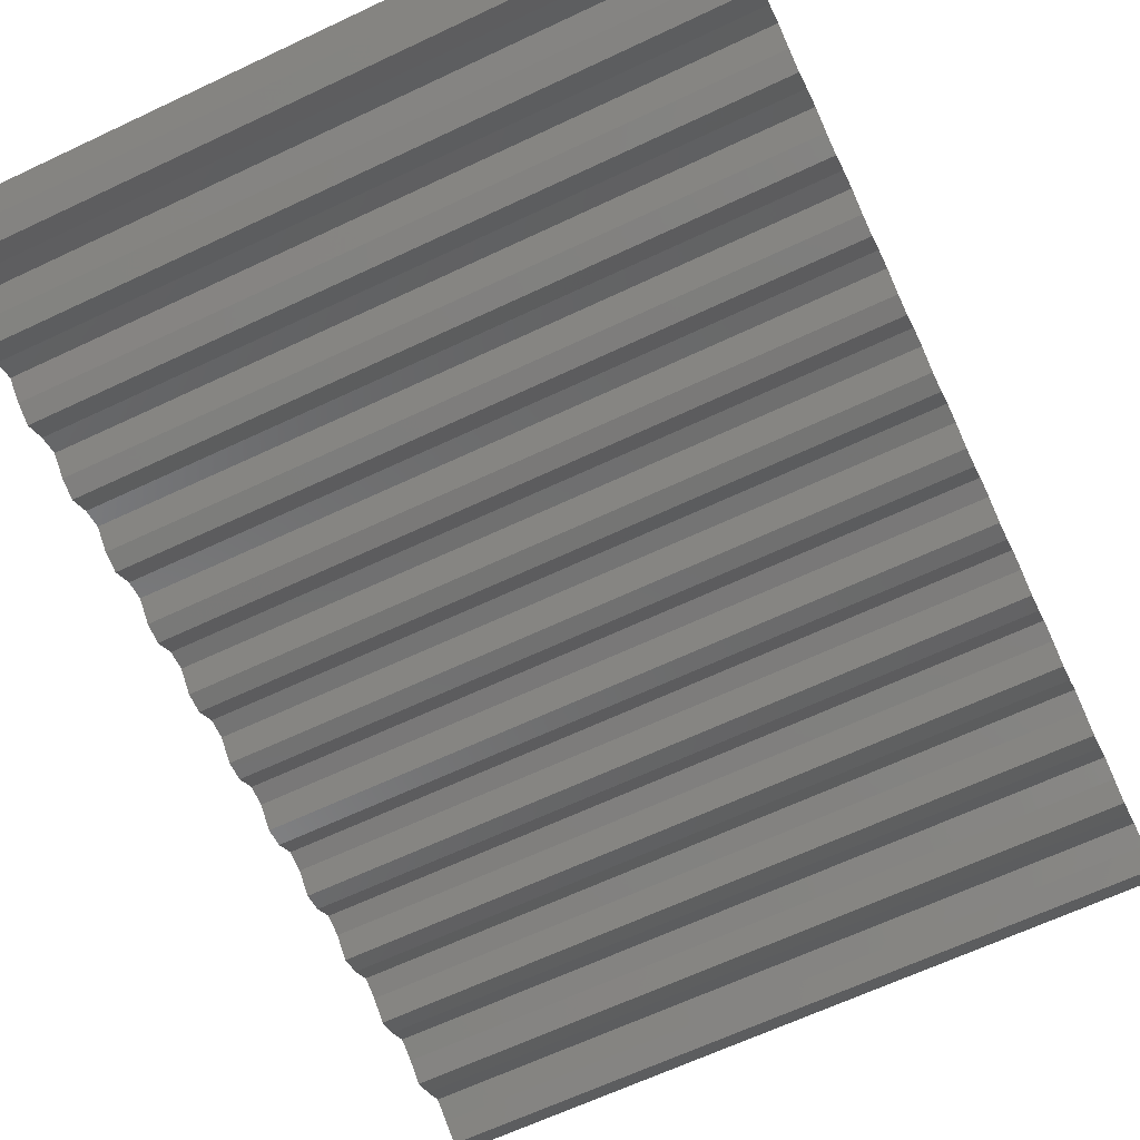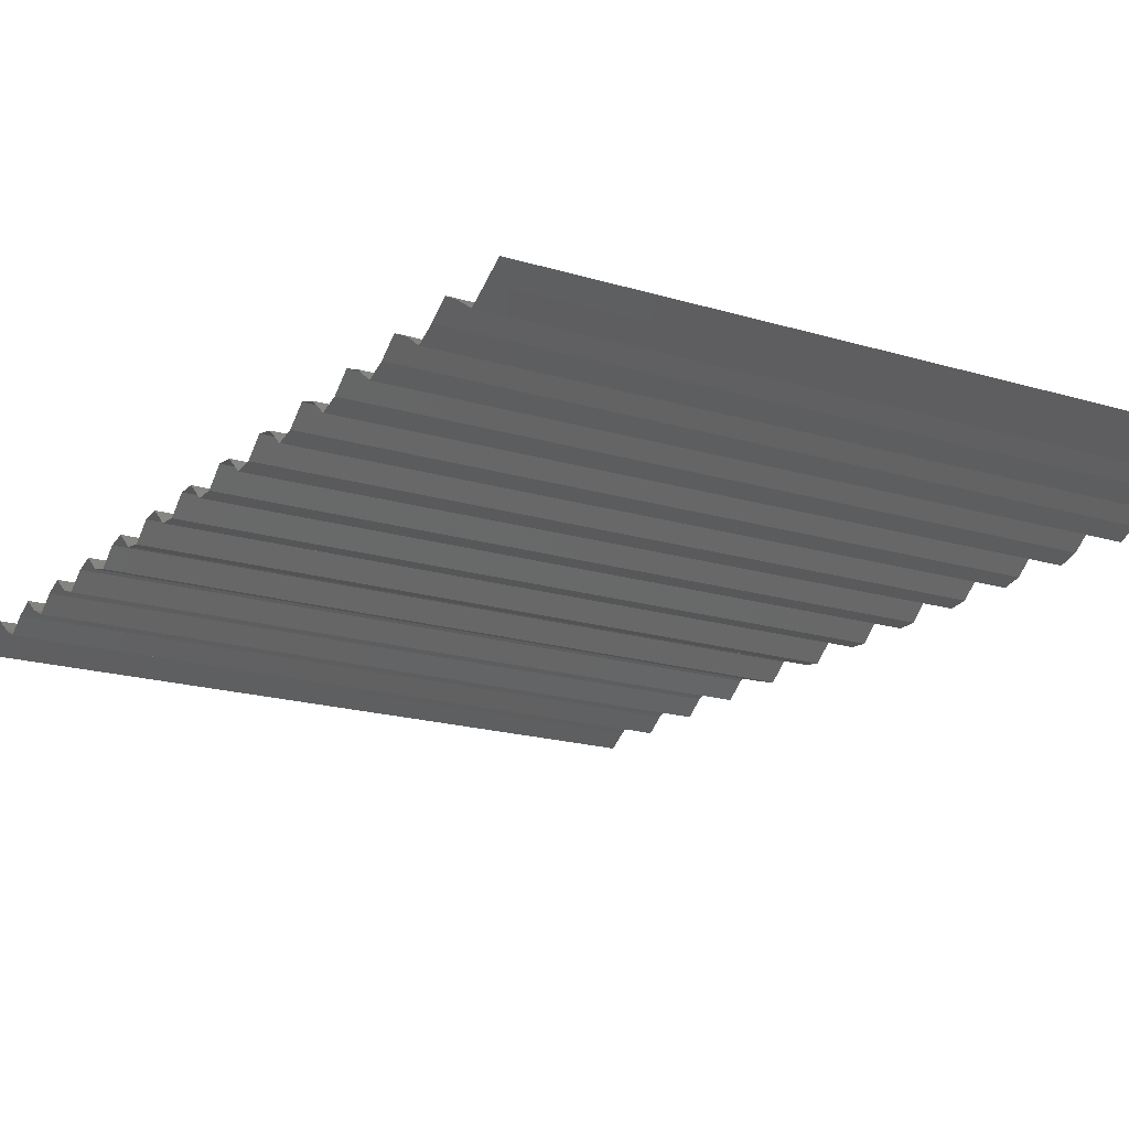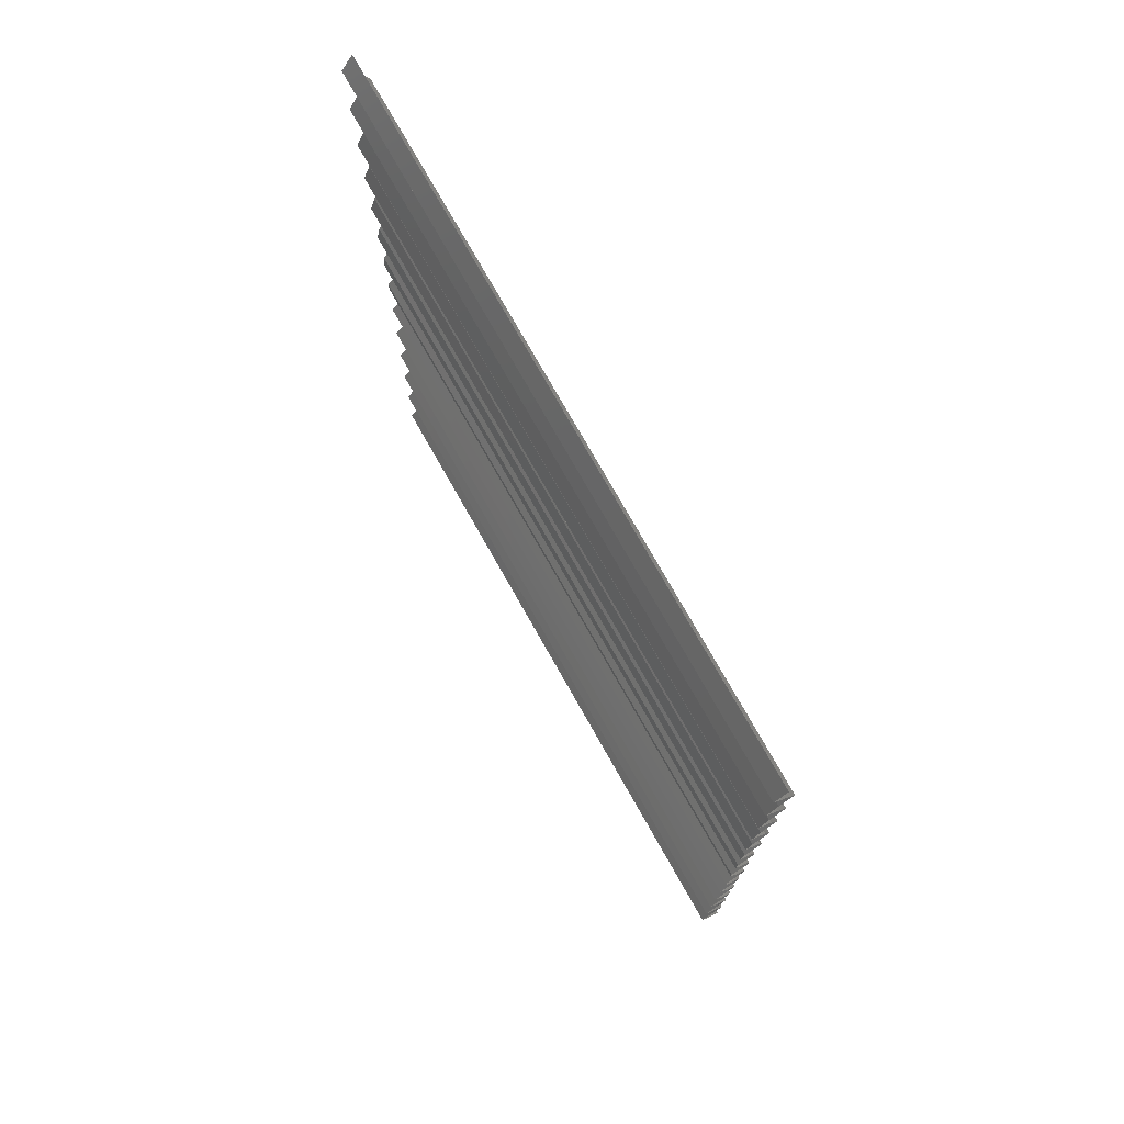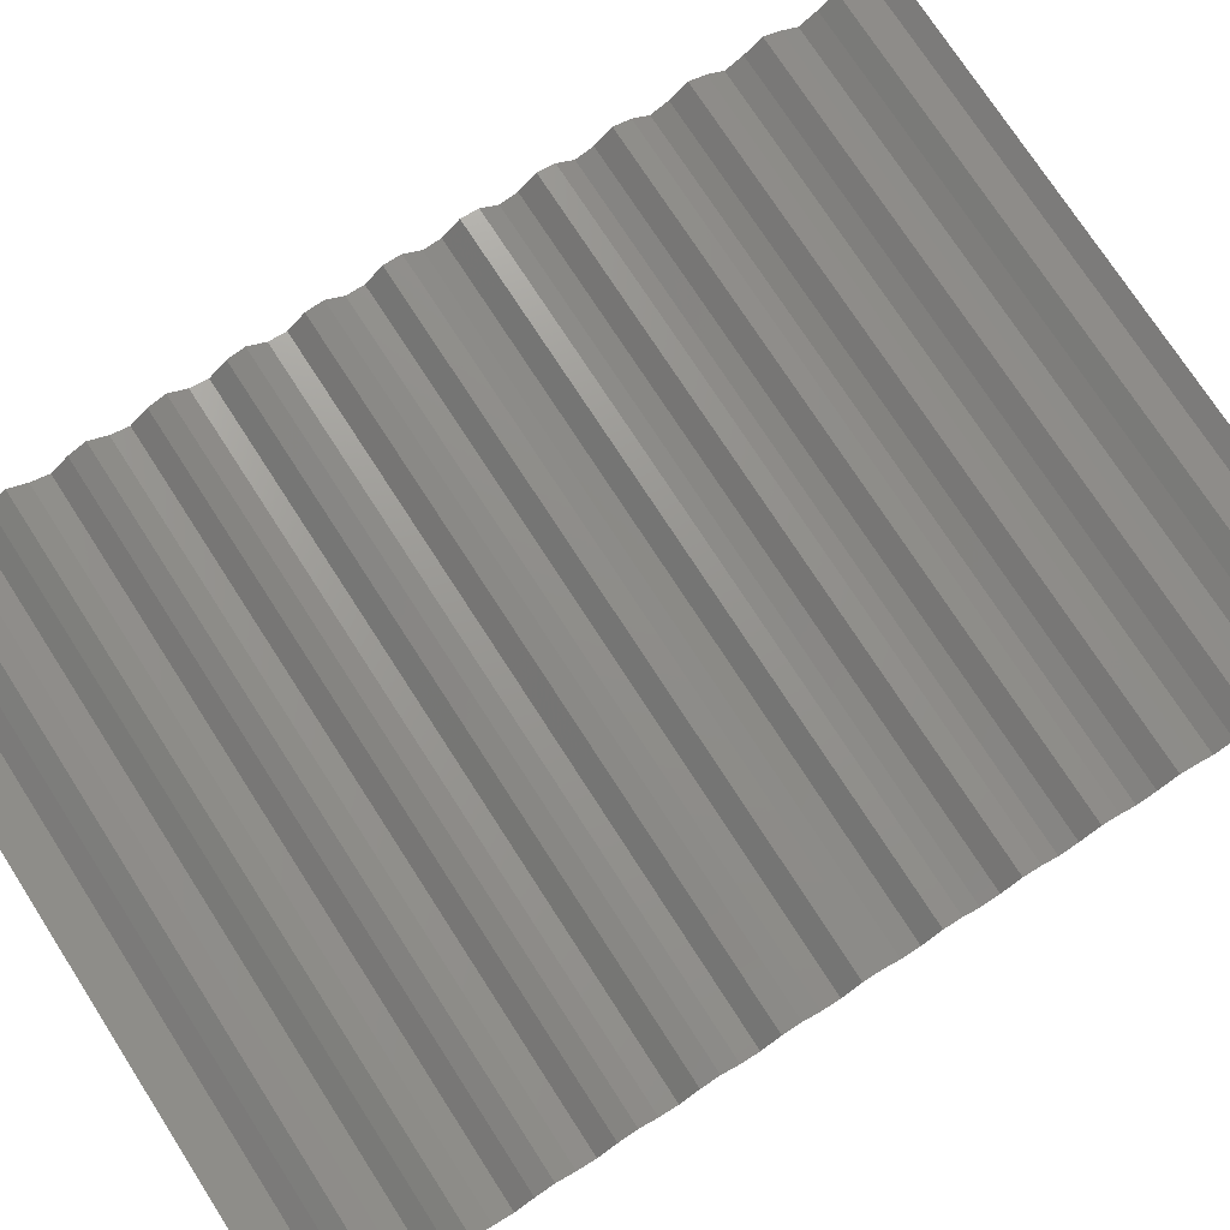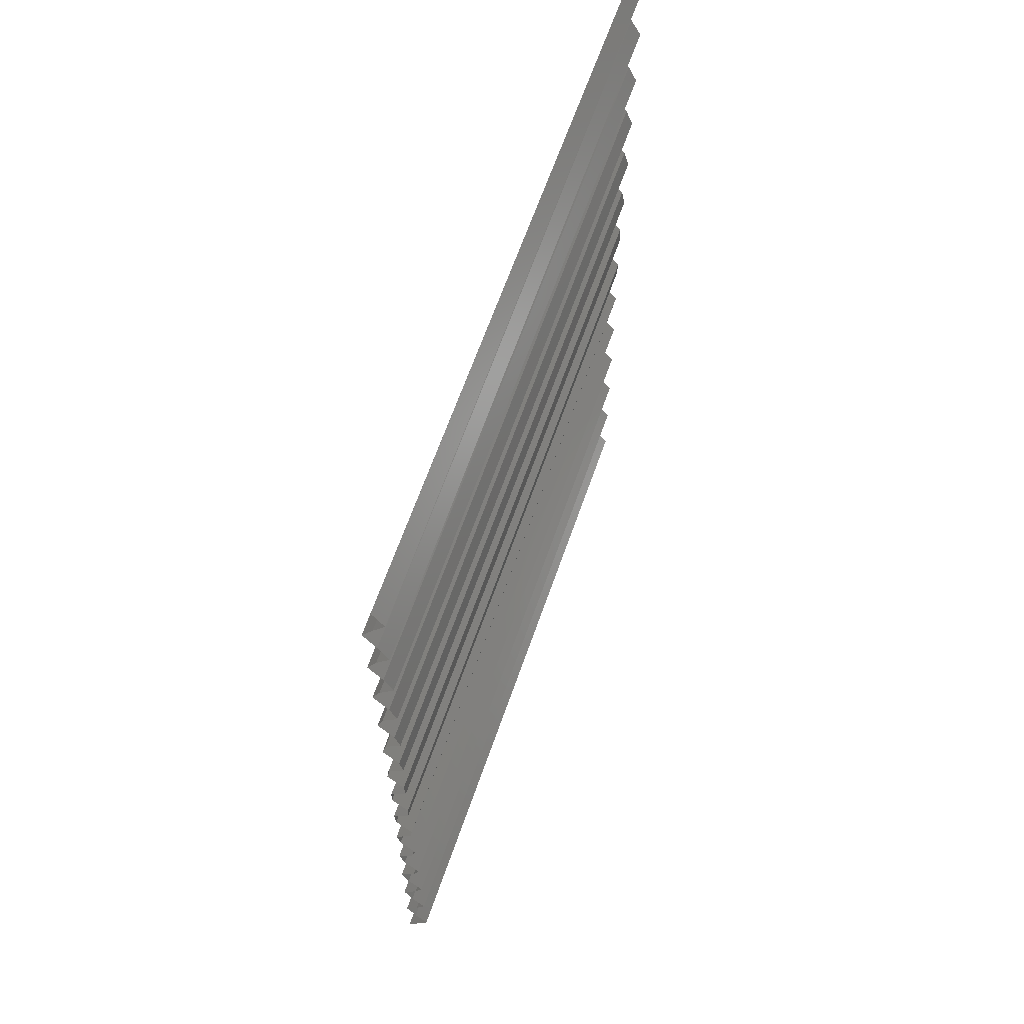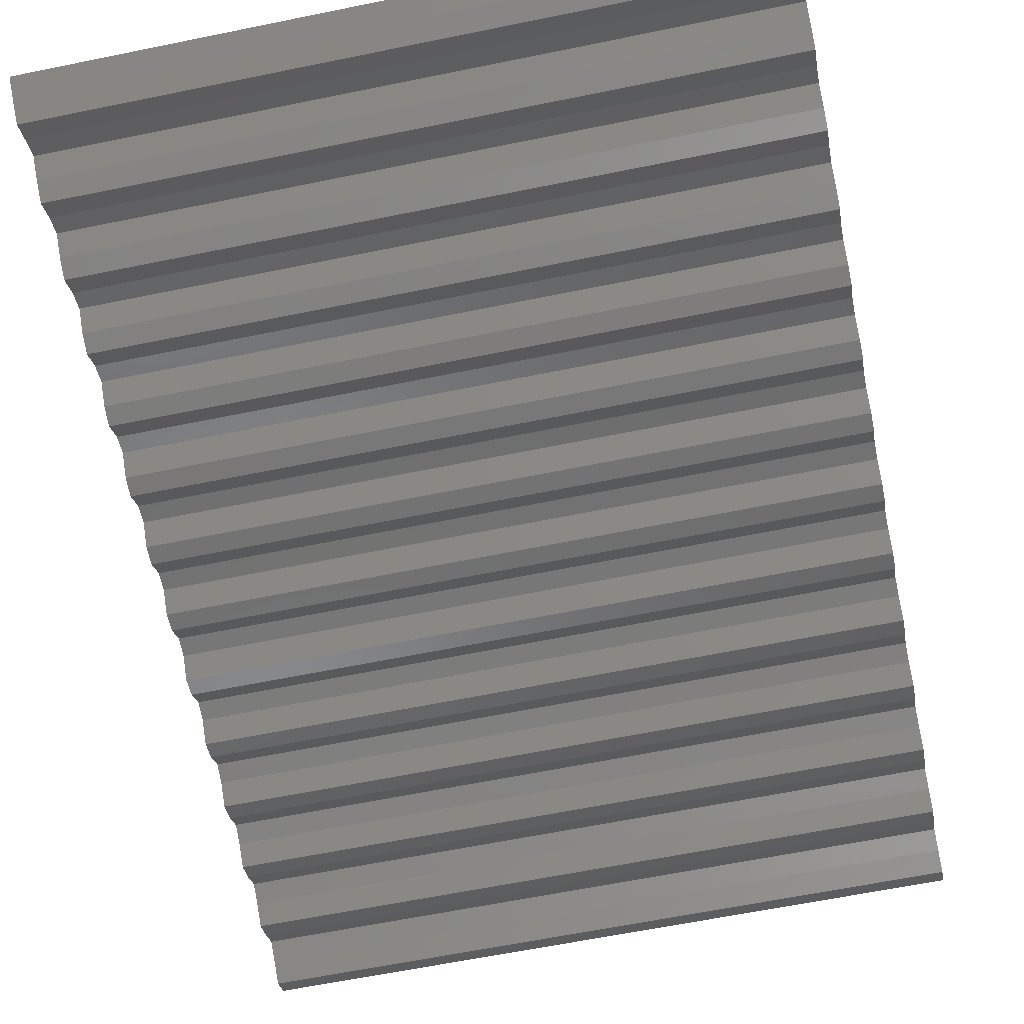
<metadata>
{"format":"stl","ext":"stl","renderer":"f3d","projection":"perspective","resolution":1024,"background":"white","views":[{"elev":-65.6,"azim":-154.7,"up":"+Y"},{"elev":-18.2,"azim":149.2,"up":"+Y"},{"elev":76.1,"azim":60.5,"up":"+Z"},{"elev":75.0,"azim":-122.9,"up":"+Y"},{"elev":64.7,"azim":-70.7,"up":"+Z"},{"elev":-63.7,"azim":-168.4,"up":"+Y"}]}
</metadata>
<code>
# stl→obj: 110 verts, 108 faces
v -1000 5 1000
v -1000 -0.146 1008
v -700 5 1000
v -700 -0.146 1008
v -1000 -4.991 1016
v -700 -4.991 1016
v -1000 0.4375 1024
v -700 0.4375 1024
v -1000 4.966 1032
v -700 4.966 1032
v -1000 -0.7275 1040
v -700 -0.7275 1040
v -1000 -4.923 1048
v -700 -4.923 1048
v -1000 1.015 1056
v -700 1.015 1056
v -1000 4.864 1064
v -700 4.864 1064
v -1000 -1.299 1072
v -700 -1.299 1072
v -1000 -4.788 1080
v -700 -4.788 1080
v -1000 1.579 1088
v -700 1.579 1088
v -1000 4.696 1096
v -700 4.696 1096
v -1000 -1.853 1104
v -700 -1.853 1104
v -1000 -4.588 1112
v -700 -4.588 1112
v -1000 2.121 1120
v -700 2.121 1120
v -1000 4.464 1128
v -700 4.464 1128
v -1000 -2.382 1136
v -700 -2.382 1136
v -1000 -4.325 1144
v -700 -4.325 1144
v -1000 2.634 1152
v -700 2.634 1152
v -1000 4.171 1160
v -700 4.171 1160
v -1000 -2.878 1168
v -700 -2.878 1168
v -1000 -4.003 1176
v -700 -4.003 1176
v -1000 3.112 1184
v -700 3.112 1184
v -1000 3.821 1192
v -700 3.821 1192
v -1000 -3.335 1200
v -700 -3.335 1200
v -1000 -3.627 1208
v -700 -3.627 1208
v -1000 3.546 1216
v -700 3.546 1216
v -1000 3.419 1224
v -700 3.419 1224
v -1000 -3.746 1232
v -700 -3.746 1232
v -1000 -3.201 1240
v -700 -3.201 1240
v -1000 3.933 1248
v -700 3.933 1248
v -1000 2.971 1256
v -700 2.971 1256
v -1000 -4.107 1264
v -700 -4.107 1264
v -1000 -2.731 1272
v -700 -2.731 1272
v -1000 4.266 1280
v -700 4.266 1280
v -1000 2.482 1288
v -700 2.482 1288
v -1000 -4.411 1296
v -700 -4.411 1296
v -1000 -2.224 1304
v -700 -2.224 1304
v -1000 4.541 1312
v -700 4.541 1312
v -1000 1.959 1320
v -700 1.959 1320
v -1000 -4.655 1328
v -700 -4.655 1328
v -1000 -1.687 1336
v -700 -1.687 1336
v -1000 4.754 1344
v -700 4.754 1344
v -1000 1.41 1352
v -700 1.41 1352
v -1000 -4.836 1360
v -700 -4.836 1360
v -1000 -1.127 1368
v -700 -1.127 1368
v -1000 4.902 1376
v -700 4.902 1376
v -1000 0.8411 1384
v -700 0.8411 1384
v -1000 -4.951 1392
v -700 -4.951 1392
v -1000 -0.5519 1400
v -700 -0.5519 1400
v -1000 4.983 1408
v -700 4.983 1408
v -1000 0.2609 1416
v -700 0.2609 1416
v -1000 -4.999 1424
v -700 -4.999 1424
v -1000 0.03101 1432
v -700 0.03101 1432
f 1 2 3
f 4 2 3
f 2 5 4
f 6 5 4
f 5 7 6
f 8 7 6
f 7 9 8
f 10 9 8
f 9 11 10
f 12 11 10
f 11 13 12
f 14 13 12
f 13 15 14
f 16 15 14
f 15 17 16
f 18 17 16
f 17 19 18
f 20 19 18
f 19 21 20
f 22 21 20
f 21 23 22
f 24 23 22
f 23 25 24
f 26 25 24
f 25 27 26
f 28 27 26
f 27 29 28
f 30 29 28
f 29 31 30
f 32 31 30
f 31 33 32
f 34 33 32
f 33 35 34
f 36 35 34
f 35 37 36
f 38 37 36
f 37 39 38
f 40 39 38
f 39 41 40
f 42 41 40
f 41 43 42
f 44 43 42
f 43 45 44
f 46 45 44
f 45 47 46
f 48 47 46
f 47 49 48
f 50 49 48
f 49 51 50
f 52 51 50
f 51 53 52
f 54 53 52
f 53 55 54
f 56 55 54
f 55 57 56
f 58 57 56
f 57 59 58
f 60 59 58
f 59 61 60
f 62 61 60
f 61 63 62
f 64 63 62
f 63 65 64
f 66 65 64
f 65 67 66
f 68 67 66
f 67 69 68
f 70 69 68
f 69 71 70
f 72 71 70
f 71 73 72
f 74 73 72
f 73 75 74
f 76 75 74
f 75 77 76
f 78 77 76
f 77 79 78
f 80 79 78
f 79 81 80
f 82 81 80
f 81 83 82
f 84 83 82
f 83 85 84
f 86 85 84
f 85 87 86
f 88 87 86
f 87 89 88
f 90 89 88
f 89 91 90
f 92 91 90
f 91 93 92
f 94 93 92
f 93 95 94
f 96 95 94
f 95 97 96
f 98 97 96
f 97 99 98
f 100 99 98
f 99 101 100
f 102 101 100
f 101 103 102
f 104 103 102
f 103 105 104
f 106 105 104
f 105 107 106
f 108 107 106
f 107 109 108
f 110 109 108

</code>
